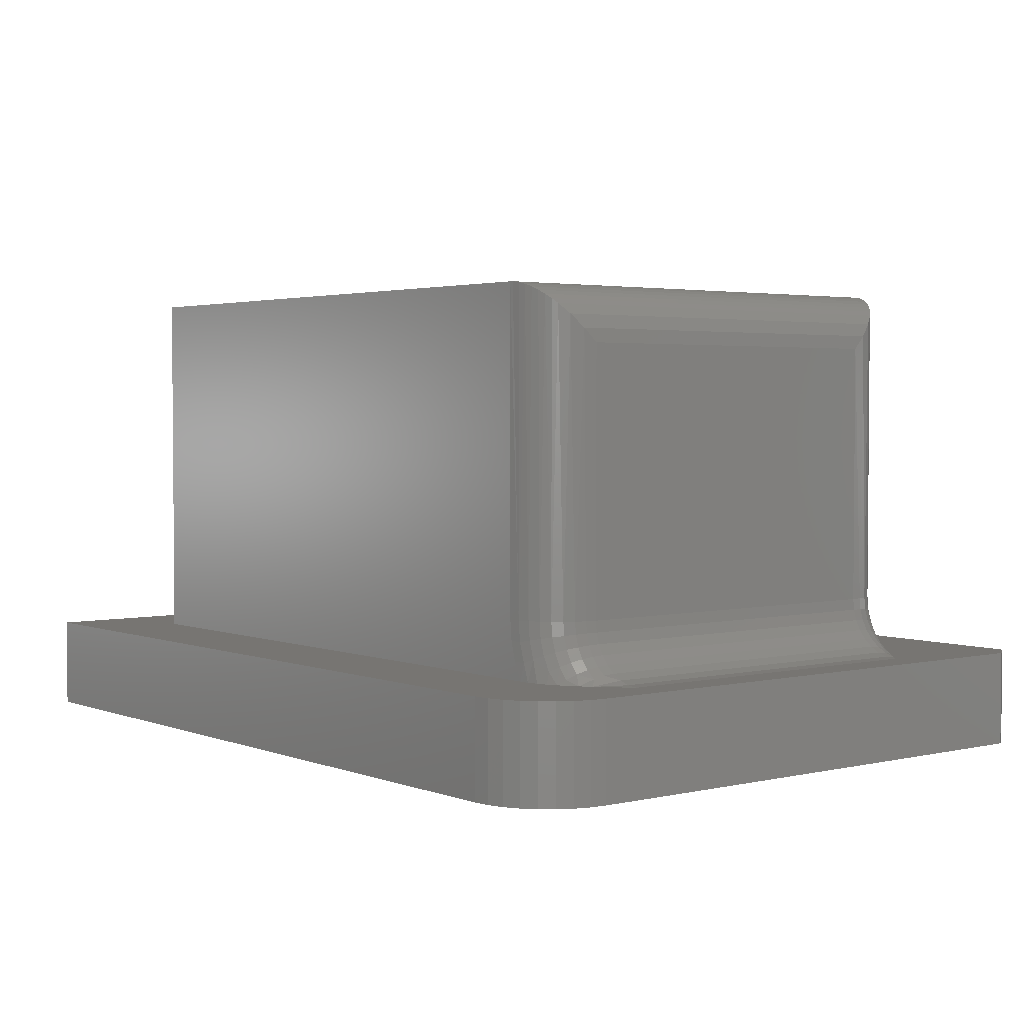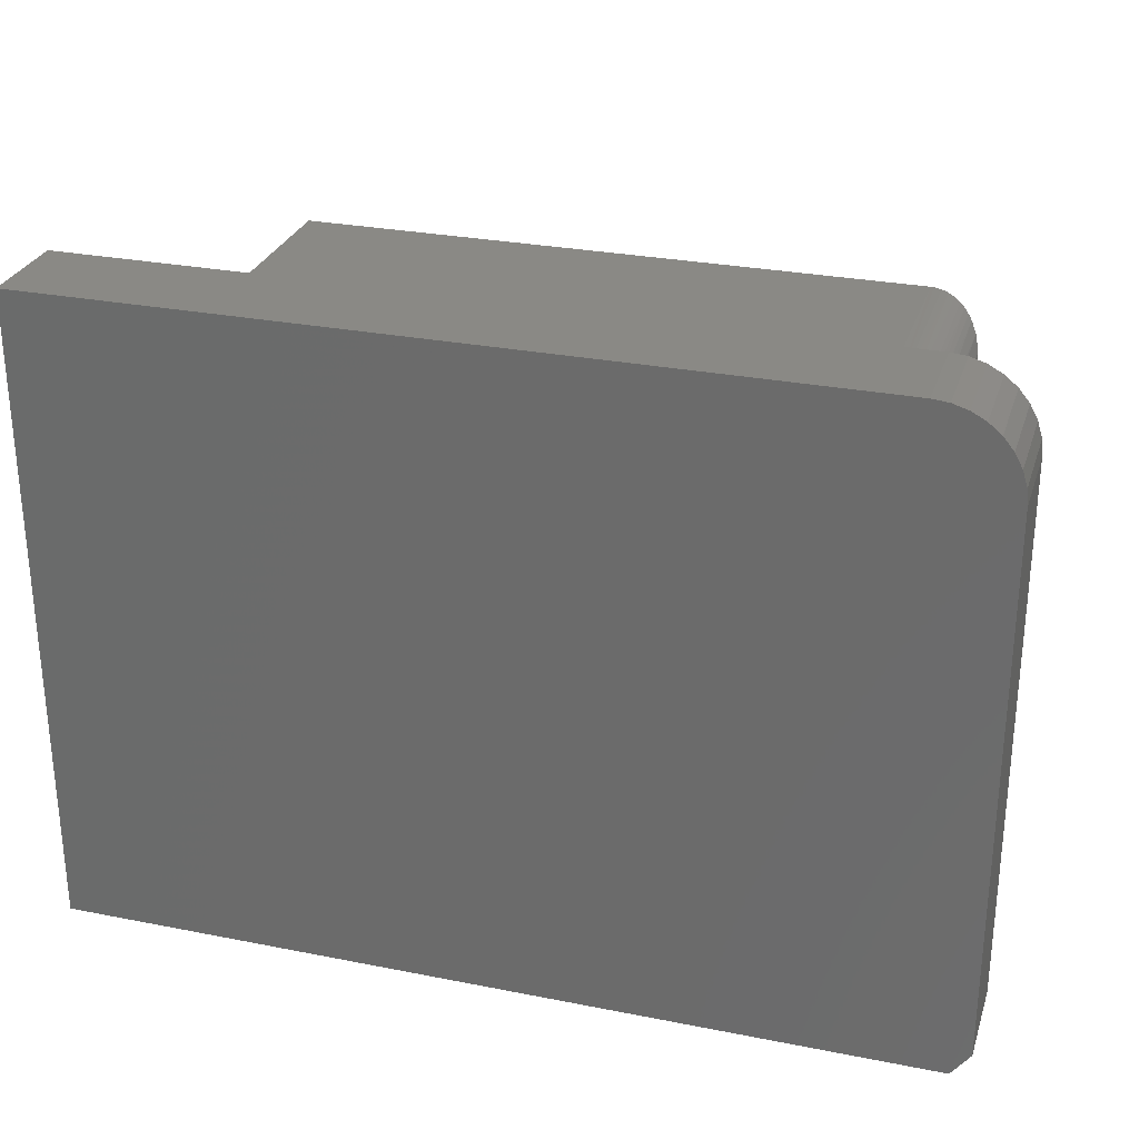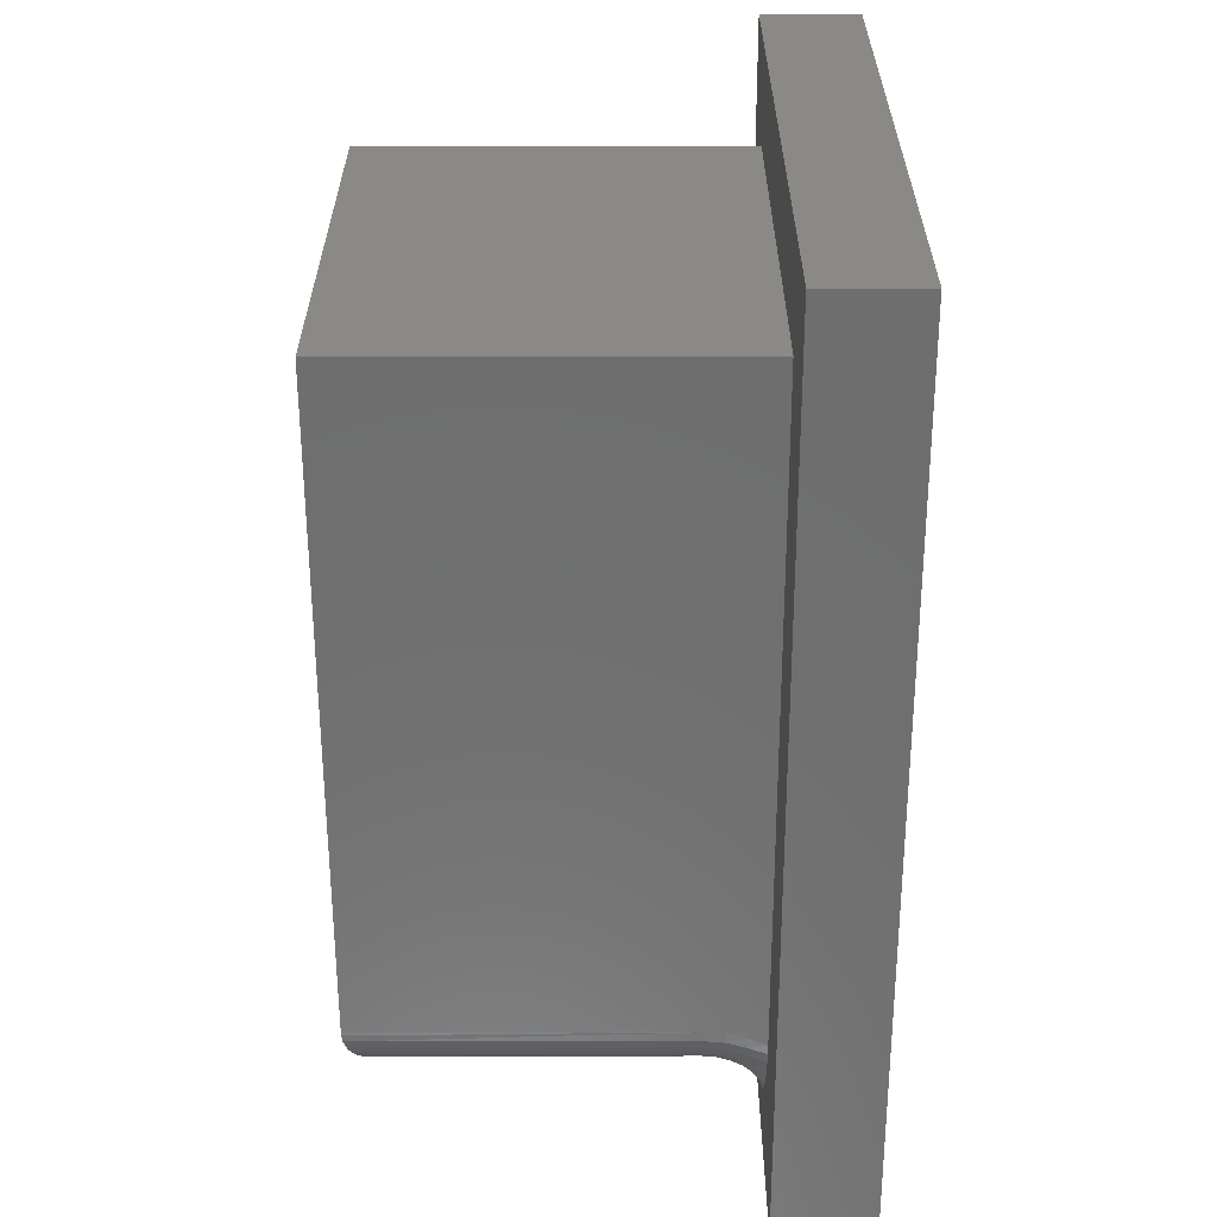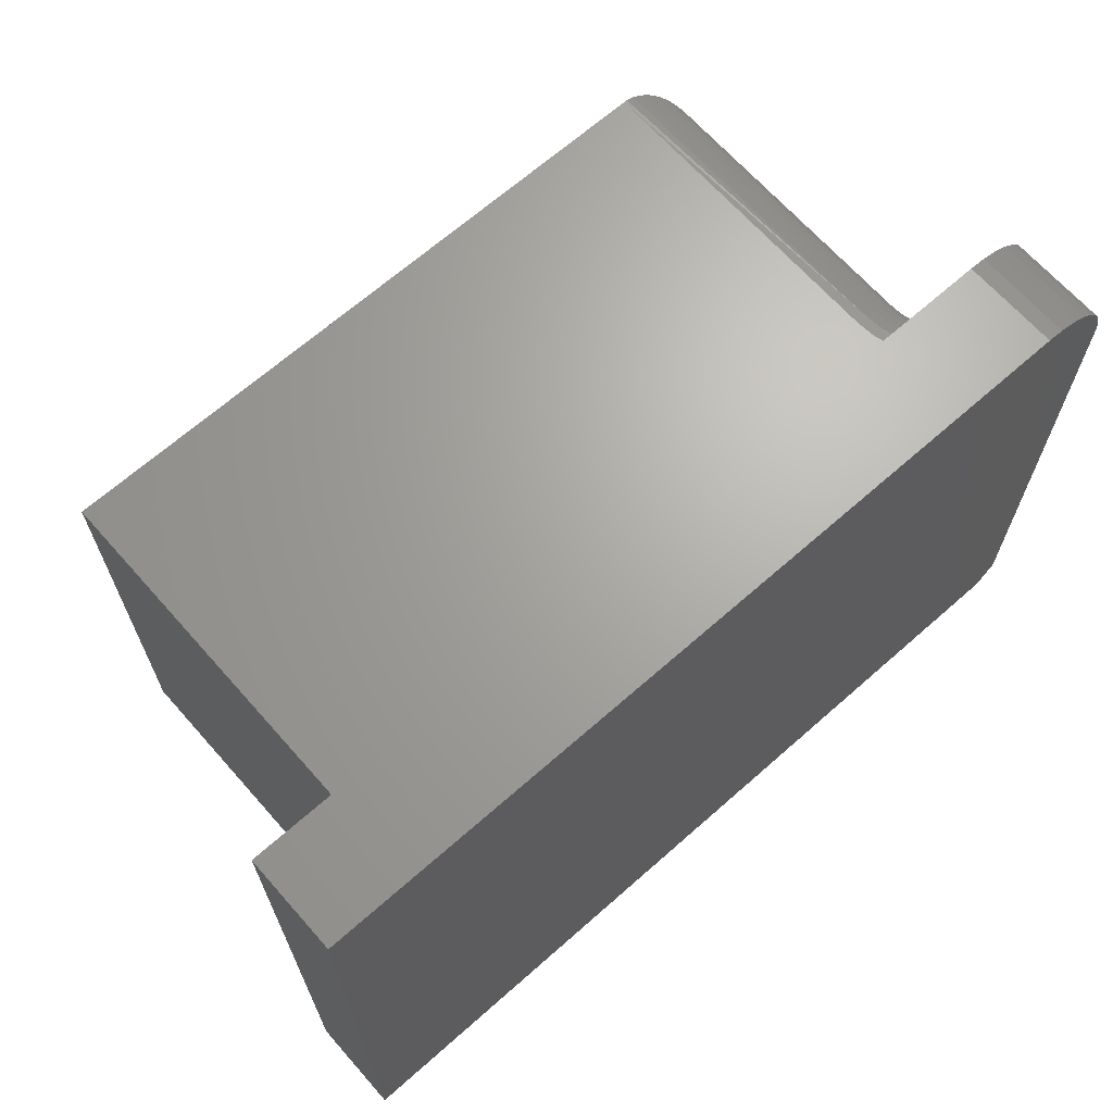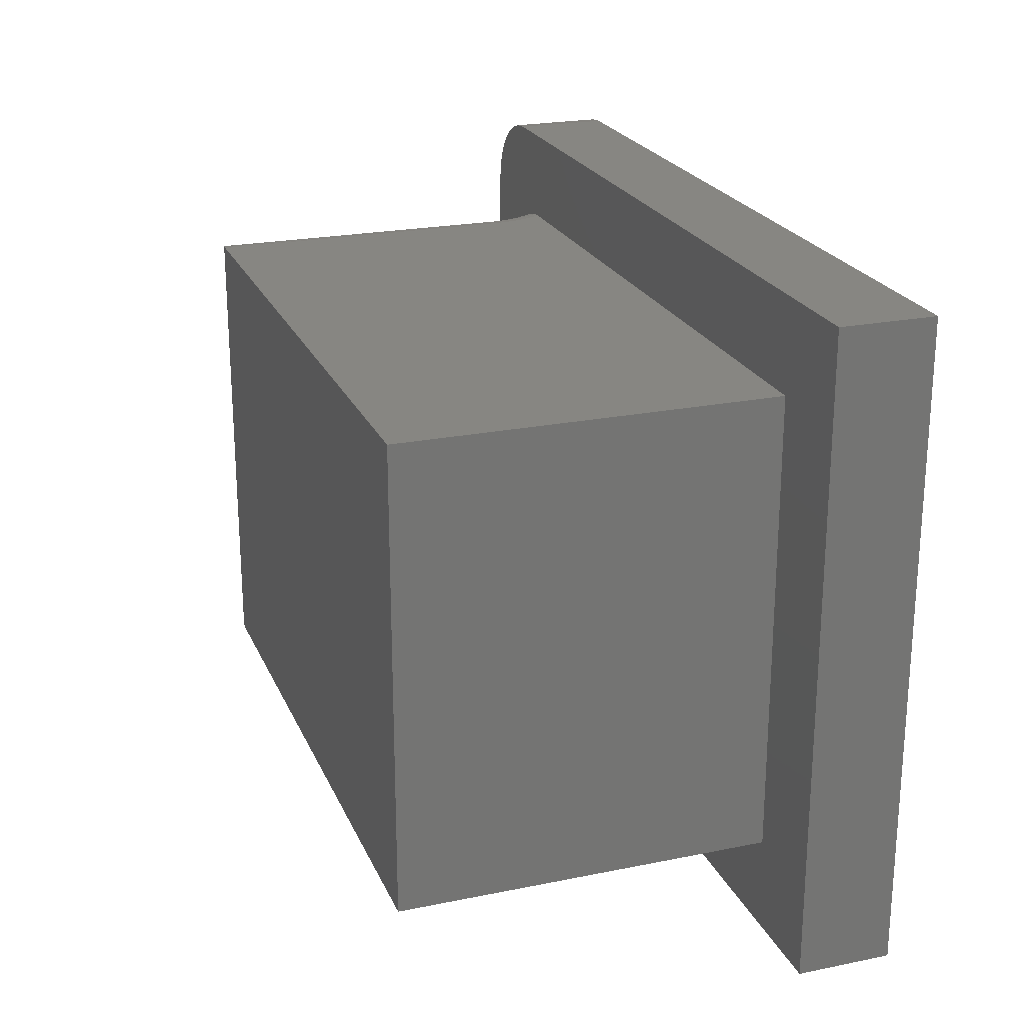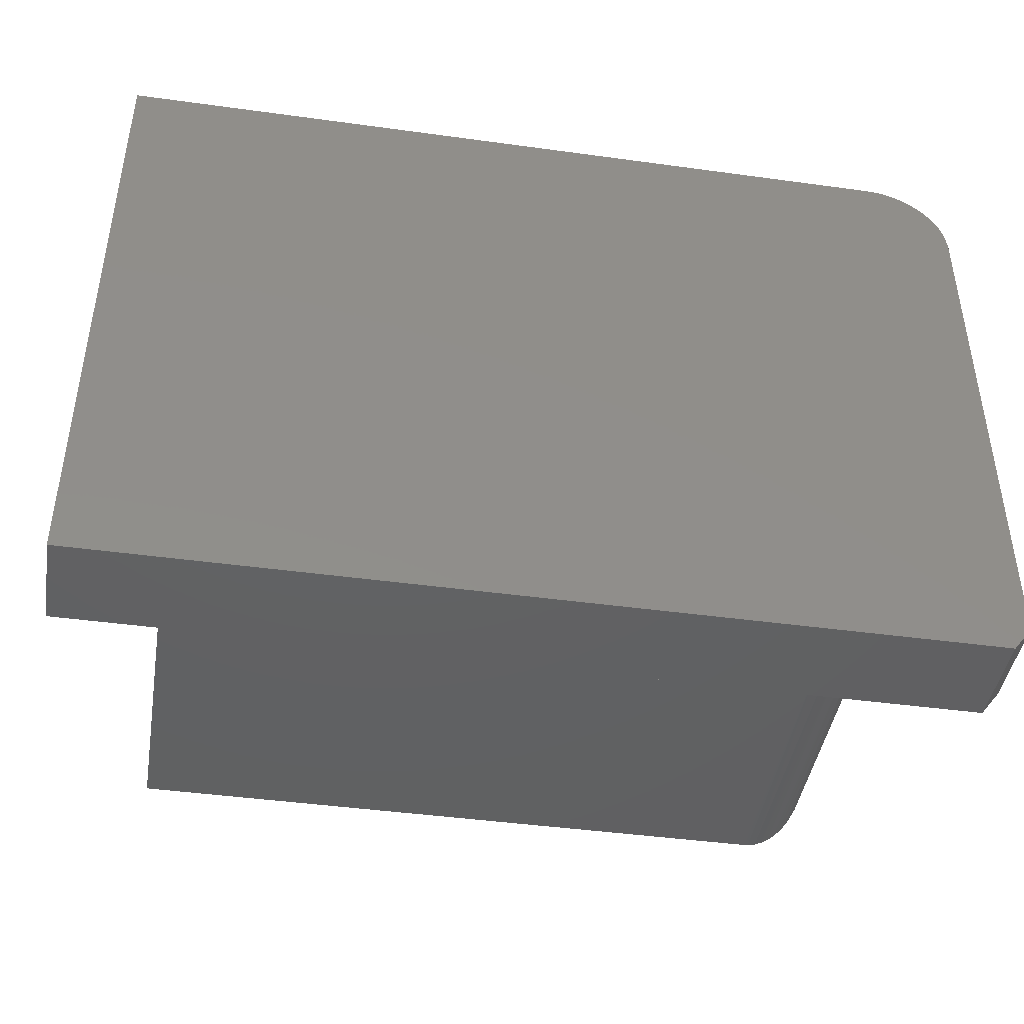
<metadata>
{"format":"stl","ext":"stl","renderer":"f3d","projection":"perspective","resolution":1024,"background":"white","views":[{"elev":2.9,"azim":-128.3,"up":"+Z"},{"elev":28.3,"azim":-163.4,"up":"+Y"},{"elev":-60.4,"azim":90.1,"up":"+Y"},{"elev":67.0,"azim":138.5,"up":"+Y"},{"elev":22.8,"azim":70.8,"up":"+Y"},{"elev":-43.6,"azim":170.8,"up":"+Y"}]}
</metadata>
<code>
# stl→obj: 159 verts, 314 faces
v -0.2492 0.2142 0.1378
v -0.2405 -0.2208 0.1484
v -0.2405 0.2142 0.1484
v -0.234 -0.2208 0.1606
v -0.234 0.2142 0.1606
v -0.23 -0.2208 0.1738
v -0.23 0.2142 0.1738
v -0.2286 -0.2208 0.1875
v -0.2286 0.2142 0.1875
v -0.2492 -0.2208 0.1378
v -0.2599 0.2142 0.129
v -0.2599 -0.2208 0.129
v -0.272 0.2142 0.1225
v -0.272 -0.2208 0.1225
v -0.2852 0.2142 0.1185
v -0.2852 -0.2208 0.1185
v -0.2989 0.2142 0.1172
v -0.2989 -0.2208 0.1172
v -0.2286 0.2142 0.5078
v -0.2286 -0.2208 0.5078
v 0.6349 -0.2911 0.1172
v 0.6349 -0.2911 0.5781
v -0.1583 -0.2911 0.5781
v -0.1583 -0.2911 0.1875
v -0.1604 -0.2911 0.1631
v -0.1668 -0.2911 0.1394
v -0.1771 -0.2911 0.1172
v 0.6349 0.2845 0.1172
v -0.1771 0.2845 0.1172
v -0.1668 0.2845 0.1394
v -0.1604 0.2845 0.1631
v -0.1583 0.2845 0.1875
v -0.1583 0.2845 0.5781
v 0.6349 0.2845 0.5781
v 0.75 0.3997 0.1172
v -0.2422 0.3997 0.1172
v -0.262 0.3977 0.1172
v -0.2811 0.3919 0.1172
v -0.2986 0.3826 0.1172
v -0.314 0.3699 0.1172
v -0.3266 0.3545 0.1172
v -0.336 0.337 0.1172
v -0.3418 0.3179 0.1172
v -0.3438 0.2981 0.1172
v -0.3438 -0.375 0.1172
v -0.3203 -0.4062 0.1172
v -0.1898 -0.2903 0.1172
v -0.2032 -0.2876 0.1172
v -0.216 -0.2835 0.1172
v -0.2278 -0.2782 0.1172
v -0.2499 -0.2647 0.1172
v -0.2628 -0.2547 0.1172
v -0.2856 -0.2341 0.1172
v -0.2856 0.2275 0.1172
v -0.2628 0.2482 0.1172
v -0.2499 0.2582 0.1172
v -0.2278 0.2716 0.1172
v -0.216 0.2769 0.1172
v -0.2032 0.2811 0.1172
v -0.1898 0.2837 0.1172
v 0.75 -0.4062 0.1172
v -0.172 0.2832 0.1875
v -0.1627 0.2844 0.578
v -0.2266 0.2307 0.5243
v -0.2207 0.2466 0.5402
v -0.2233 0.2411 0.1875
v -0.2168 0.2533 0.1875
v -0.213 0.2584 0.552
v -0.208 0.2639 0.1875
v -0.2081 0.2639 0.5575
v -0.2024 0.269 0.5626
v -0.1974 0.2727 0.1875
v -0.1959 0.2736 0.5672
v -0.1852 0.2792 0.1875
v -0.1887 0.2776 0.5712
v -0.1806 0.2809 0.5745
v -0.1718 0.2832 0.5768
v -0.2273 0.2279 0.1875
v -0.1817 0.2832 0.1389
v -0.1745 0.2832 0.1627
v -0.2145 0.2727 0.1311
v -0.1939 0.2792 0.144
v -0.2569 0.2411 0.1246
v -0.2408 0.2533 0.1294
v -0.2233 0.2639 0.137
v -0.2347 0.2639 0.1232
v -0.2591 0.2279 0.1279
v -0.2286 0.2279 0.1735
v -0.2247 0.2411 0.1727
v -0.2183 0.2533 0.1715
v -0.2098 0.2639 0.1698
v -0.1993 0.2727 0.1677
v -0.1874 0.2792 0.1653
v -0.2327 0.2279 0.1601
v -0.229 0.2411 0.1585
v -0.223 0.2533 0.1561
v -0.2149 0.2639 0.1527
v -0.2051 0.2727 0.1486
v -0.2393 0.2279 0.1477
v -0.236 0.2411 0.1455
v -0.2306 0.2533 0.1419
v -0.2483 0.2279 0.1368
v -0.2454 0.2411 0.134
v -0.2266 -0.2373 0.5243
v -0.2207 -0.2532 0.5402
v -0.213 -0.2649 0.552
v -0.2081 -0.2705 0.5575
v -0.2024 -0.2756 0.5626
v -0.1959 -0.2802 0.5672
v -0.1887 -0.2842 0.5712
v -0.1806 -0.2875 0.5745
v -0.1718 -0.2898 0.5768
v -0.1627 -0.291 0.578
v -0.1817 -0.2898 0.1389
v -0.2569 -0.2477 0.1246
v -0.2715 -0.2345 0.1213
v -0.2408 -0.2599 0.1294
v -0.2145 -0.2793 0.1311
v -0.1939 -0.2858 0.144
v -0.1745 -0.2898 0.1627
v -0.172 -0.2898 0.1875
v -0.2591 -0.2345 0.1279
v -0.2347 -0.2705 0.1232
v -0.2233 -0.2705 0.137
v -0.2273 -0.2345 0.1875
v -0.2286 -0.2345 0.1735
v -0.2233 -0.2477 0.1875
v -0.2247 -0.2477 0.1727
v -0.2168 -0.2599 0.1875
v -0.2183 -0.2599 0.1715
v -0.208 -0.2705 0.1875
v -0.2098 -0.2705 0.1698
v -0.1974 -0.2793 0.1875
v -0.1993 -0.2793 0.1677
v -0.1852 -0.2858 0.1875
v -0.1874 -0.2858 0.1653
v -0.2483 -0.2345 0.1368
v -0.2454 -0.2477 0.134
v -0.2393 -0.2345 0.1477
v -0.236 -0.2477 0.1455
v -0.2306 -0.2599 0.1419
v -0.2327 -0.2345 0.1601
v -0.229 -0.2477 0.1585
v -0.223 -0.2599 0.1561
v -0.2149 -0.2705 0.1527
v -0.2051 -0.2793 0.1486
v -0.3203 -0.4062 0
v 0.75 -0.4062 0
v -0.3438 0.2981 0
v -0.3418 0.3179 0
v -0.336 0.337 0
v -0.3266 0.3545 0
v -0.314 0.3699 0
v -0.2986 0.3826 0
v -0.2811 0.3919 0
v -0.262 0.3977 0
v -0.2422 0.3997 0
v -0.3438 -0.375 0
v 0.75 0.3997 0
f 1 2 3
f 3 2 4
f 3 4 5
f 5 4 6
f 5 6 7
f 7 6 8
f 7 8 9
f 2 1 10
f 10 1 11
f 10 11 12
f 12 11 13
f 12 13 14
f 14 13 15
f 14 15 16
f 16 15 17
f 16 17 18
f 19 9 20
f 20 9 8
f 21 22 23
f 21 23 24
f 21 24 25
f 21 25 26
f 21 26 27
f 28 29 30
f 28 30 31
f 28 31 32
f 28 32 33
f 28 33 34
f 23 22 33
f 33 22 34
f 29 28 35
f 29 35 36
f 29 36 37
f 29 37 38
f 29 38 39
f 29 39 40
f 29 40 41
f 29 41 42
f 29 42 43
f 29 43 44
f 45 46 27
f 45 27 47
f 45 47 48
f 45 48 49
f 45 49 50
f 45 50 51
f 45 51 52
f 45 52 53
f 45 53 18
f 45 18 17
f 44 45 17
f 44 17 54
f 44 54 55
f 44 55 56
f 44 56 57
f 44 57 58
f 44 58 59
f 44 59 60
f 44 60 29
f 35 28 61
f 61 28 21
f 61 21 46
f 46 21 27
f 33 62 63
f 33 32 62
f 64 65 66
f 67 66 65
f 65 68 67
f 69 67 68
f 69 68 70
f 69 70 71
f 69 71 72
f 71 73 72
f 74 72 73
f 74 73 75
f 74 75 76
f 74 76 62
f 62 76 77
f 62 77 63
f 9 19 78
f 78 19 64
f 78 64 66
f 29 79 30
f 29 60 79
f 30 80 31
f 81 82 59
f 60 59 82
f 60 82 79
f 56 55 83
f 83 84 56
f 17 15 54
f 54 15 55
f 55 15 13
f 13 83 55
f 85 81 57
f 58 57 81
f 81 59 58
f 56 84 86
f 56 86 57
f 13 11 87
f 13 87 83
f 7 9 88
f 88 9 78
f 88 78 89
f 89 78 66
f 89 66 90
f 90 66 67
f 90 67 91
f 91 67 69
f 91 69 92
f 92 69 72
f 92 72 93
f 93 72 74
f 93 74 80
f 80 74 62
f 80 62 31
f 31 62 32
f 5 7 94
f 94 7 88
f 94 88 95
f 95 88 89
f 95 89 96
f 96 89 90
f 96 90 97
f 97 90 91
f 97 91 98
f 98 91 92
f 98 92 82
f 82 92 93
f 82 93 79
f 79 93 80
f 79 80 30
f 3 5 99
f 99 5 94
f 99 94 100
f 100 94 95
f 100 95 101
f 101 95 96
f 101 96 85
f 85 96 97
f 85 97 81
f 81 97 98
f 81 98 82
f 1 3 102
f 102 3 99
f 102 99 103
f 103 99 100
f 103 100 84
f 84 100 101
f 84 101 86
f 86 101 85
f 86 85 57
f 11 1 87
f 87 1 102
f 87 102 83
f 83 102 103
f 83 103 84
f 19 104 64
f 19 20 104
f 64 104 105
f 68 106 107
f 68 107 70
f 70 107 108
f 70 108 71
f 71 108 109
f 71 109 73
f 73 109 110
f 73 110 75
f 75 110 111
f 75 111 76
f 76 111 112
f 76 112 77
f 77 112 113
f 106 68 105
f 105 68 65
f 105 65 64
f 23 33 113
f 113 33 63
f 113 63 77
f 27 114 47
f 27 26 114
f 52 115 116
f 52 116 53
f 53 116 16
f 51 117 115
f 51 115 52
f 118 48 119
f 114 119 47
f 47 119 48
f 25 120 26
f 24 121 25
f 18 53 16
f 116 115 122
f 123 117 51
f 51 50 123
f 124 50 118
f 118 50 49
f 118 49 48
f 8 6 125
f 125 6 126
f 125 126 127
f 127 126 128
f 127 128 129
f 129 128 130
f 129 130 131
f 131 130 132
f 131 132 133
f 133 132 134
f 133 134 135
f 135 134 136
f 135 136 121
f 121 136 120
f 121 120 25
f 122 12 116
f 116 12 14
f 116 14 16
f 10 12 137
f 137 12 122
f 137 122 138
f 138 122 115
f 138 115 117
f 2 10 139
f 139 10 137
f 139 137 140
f 140 137 138
f 140 138 141
f 141 138 117
f 141 117 124
f 124 117 123
f 124 123 50
f 4 2 142
f 142 2 139
f 142 139 143
f 143 139 140
f 143 140 144
f 144 140 141
f 144 141 145
f 145 141 124
f 145 124 146
f 146 124 118
f 146 118 119
f 6 4 126
f 126 4 142
f 126 142 128
f 128 142 143
f 128 143 130
f 130 143 144
f 130 144 132
f 132 144 145
f 132 145 134
f 134 145 146
f 134 146 136
f 136 146 119
f 136 119 120
f 120 119 114
f 120 114 26
f 20 125 104
f 20 8 125
f 121 112 111
f 121 111 135
f 111 110 135
f 135 110 109
f 135 109 133
f 133 109 108
f 133 108 107
f 133 107 131
f 131 107 106
f 131 106 129
f 129 106 105
f 129 105 127
f 127 105 104
f 127 104 125
f 24 23 113
f 24 113 112
f 24 112 121
f 22 21 34
f 34 21 28
f 46 147 61
f 61 147 148
f 149 44 150
f 150 44 43
f 150 43 151
f 151 43 42
f 151 42 152
f 152 42 41
f 152 41 153
f 153 41 40
f 153 40 154
f 154 40 39
f 154 39 155
f 155 39 38
f 155 38 156
f 156 38 37
f 156 37 157
f 157 37 36
f 158 148 147
f 159 148 158
f 159 158 149
f 159 149 150
f 159 150 151
f 159 151 152
f 159 152 153
f 159 153 154
f 159 154 155
f 159 155 156
f 159 156 157
f 44 149 45
f 45 149 158
f 45 158 46
f 46 158 147
f 35 159 36
f 36 159 157
f 61 148 35
f 35 148 159

</code>
